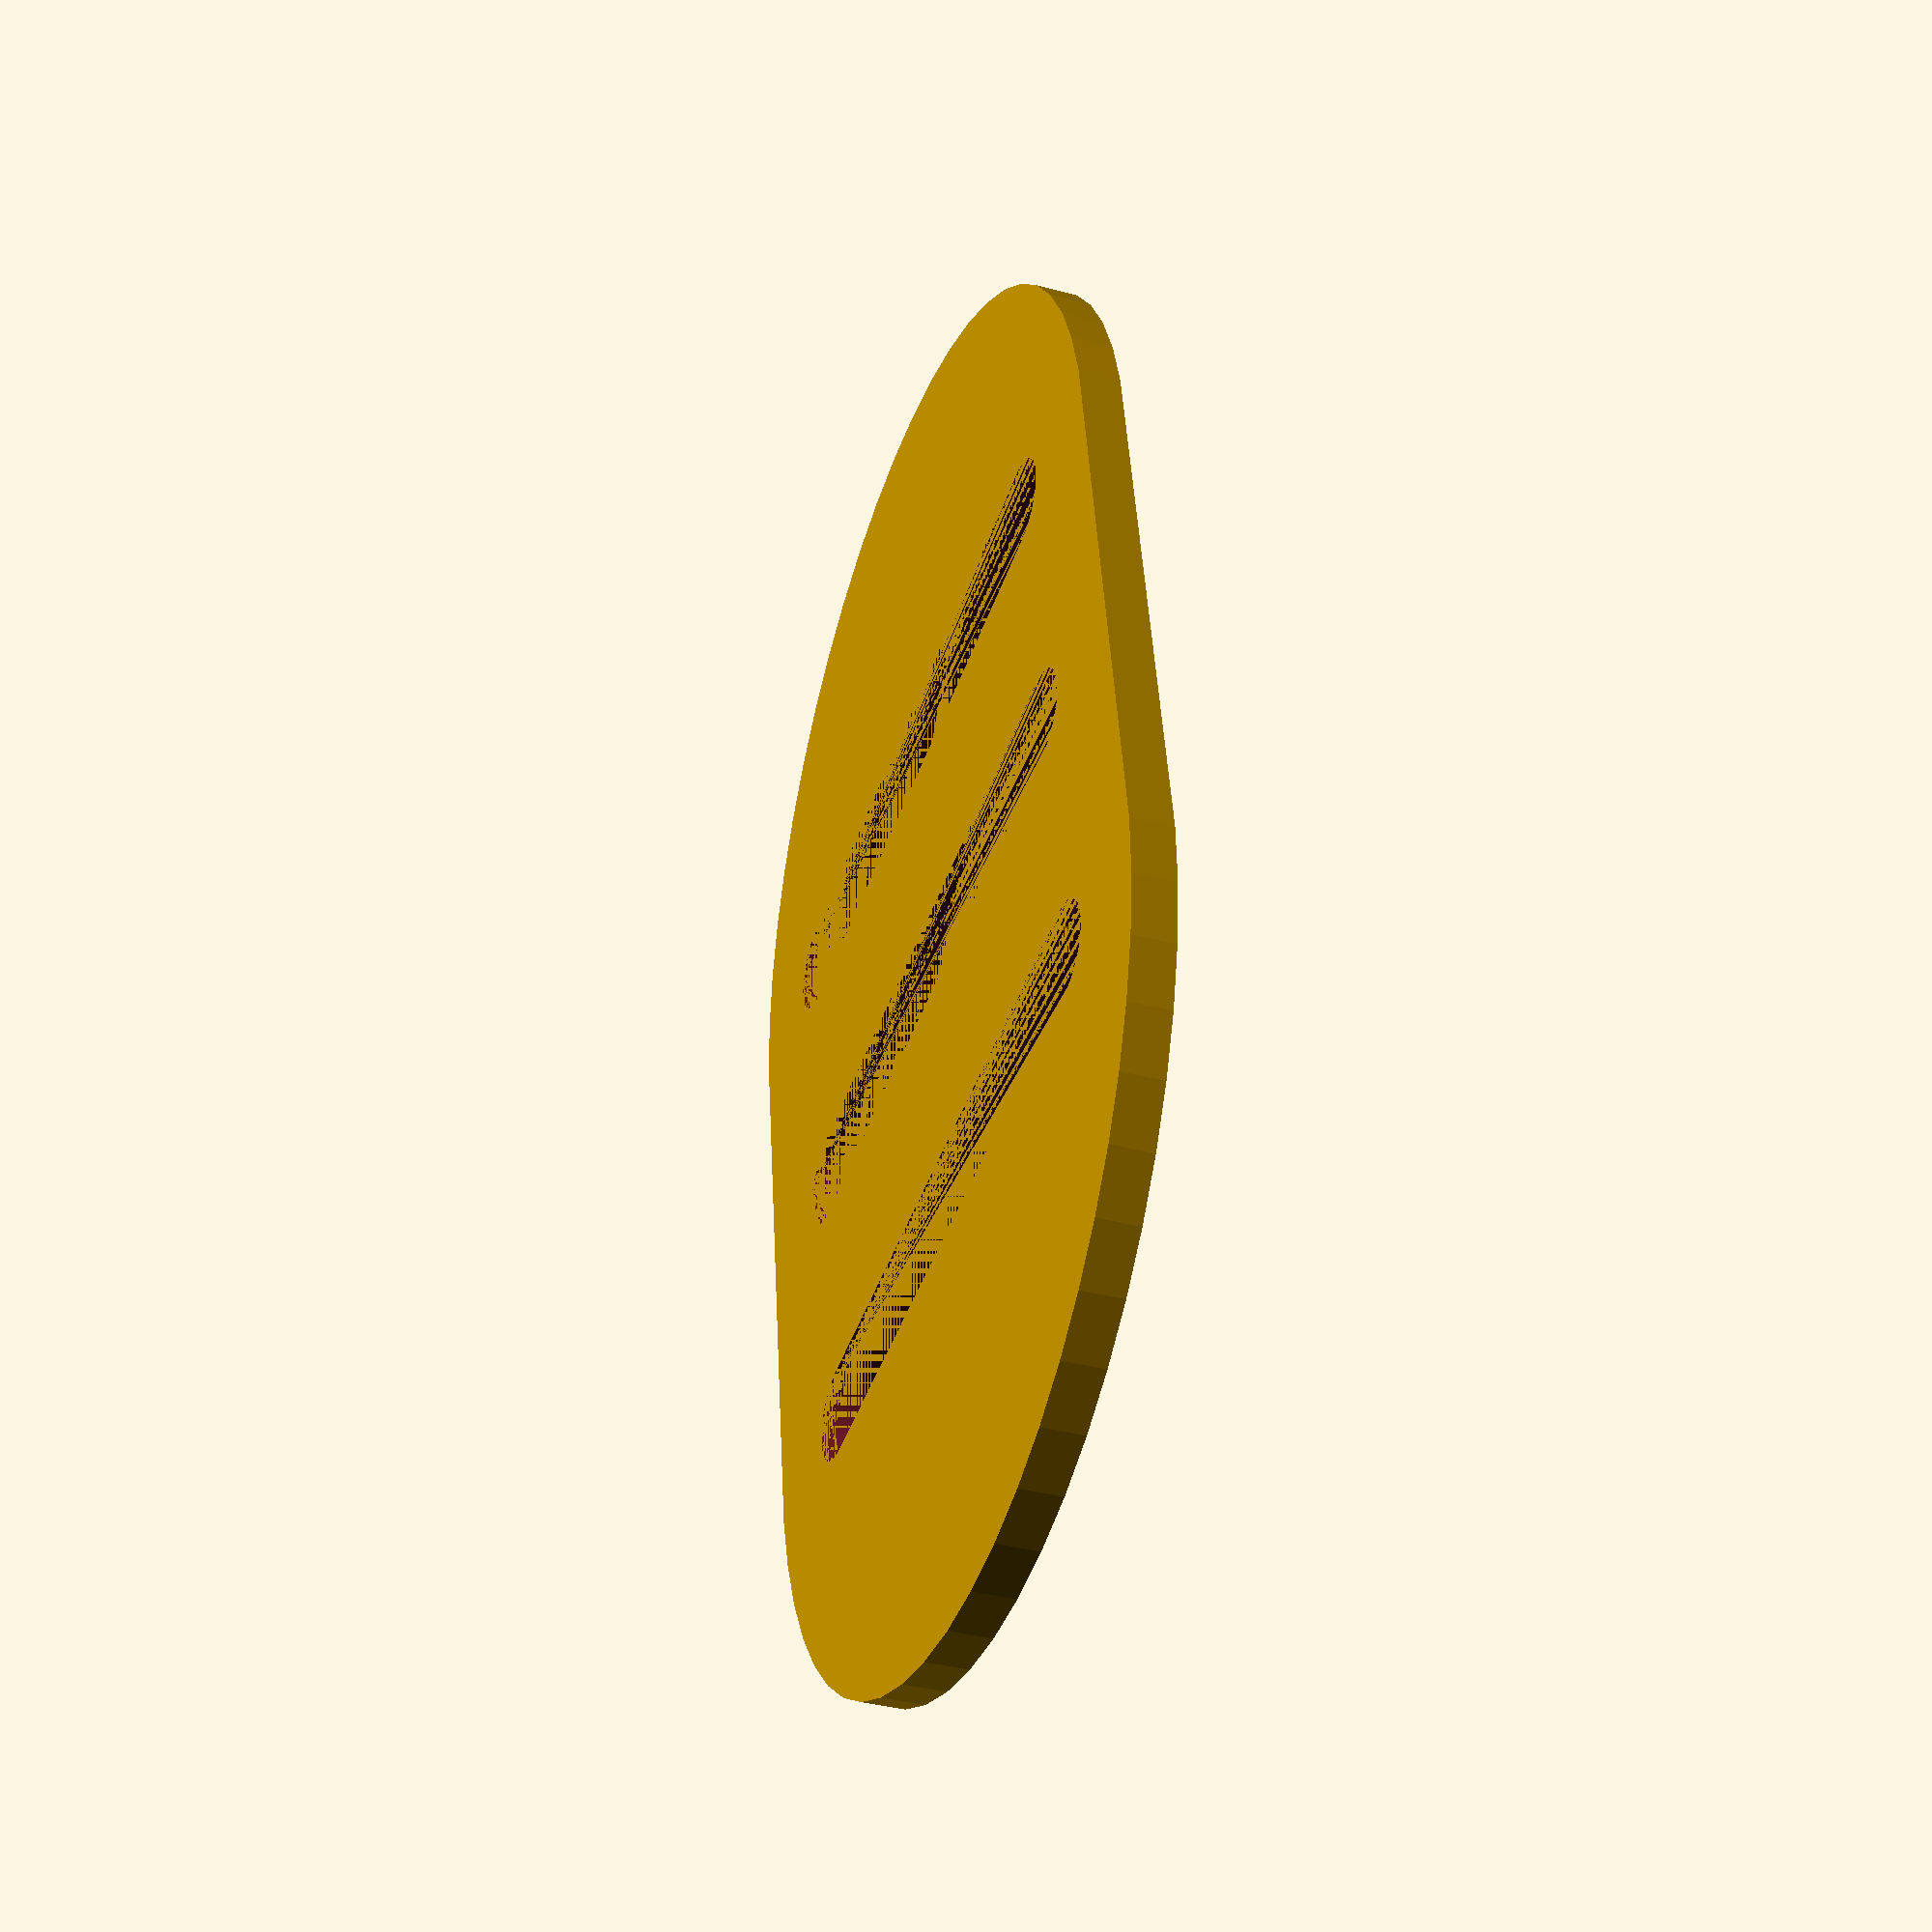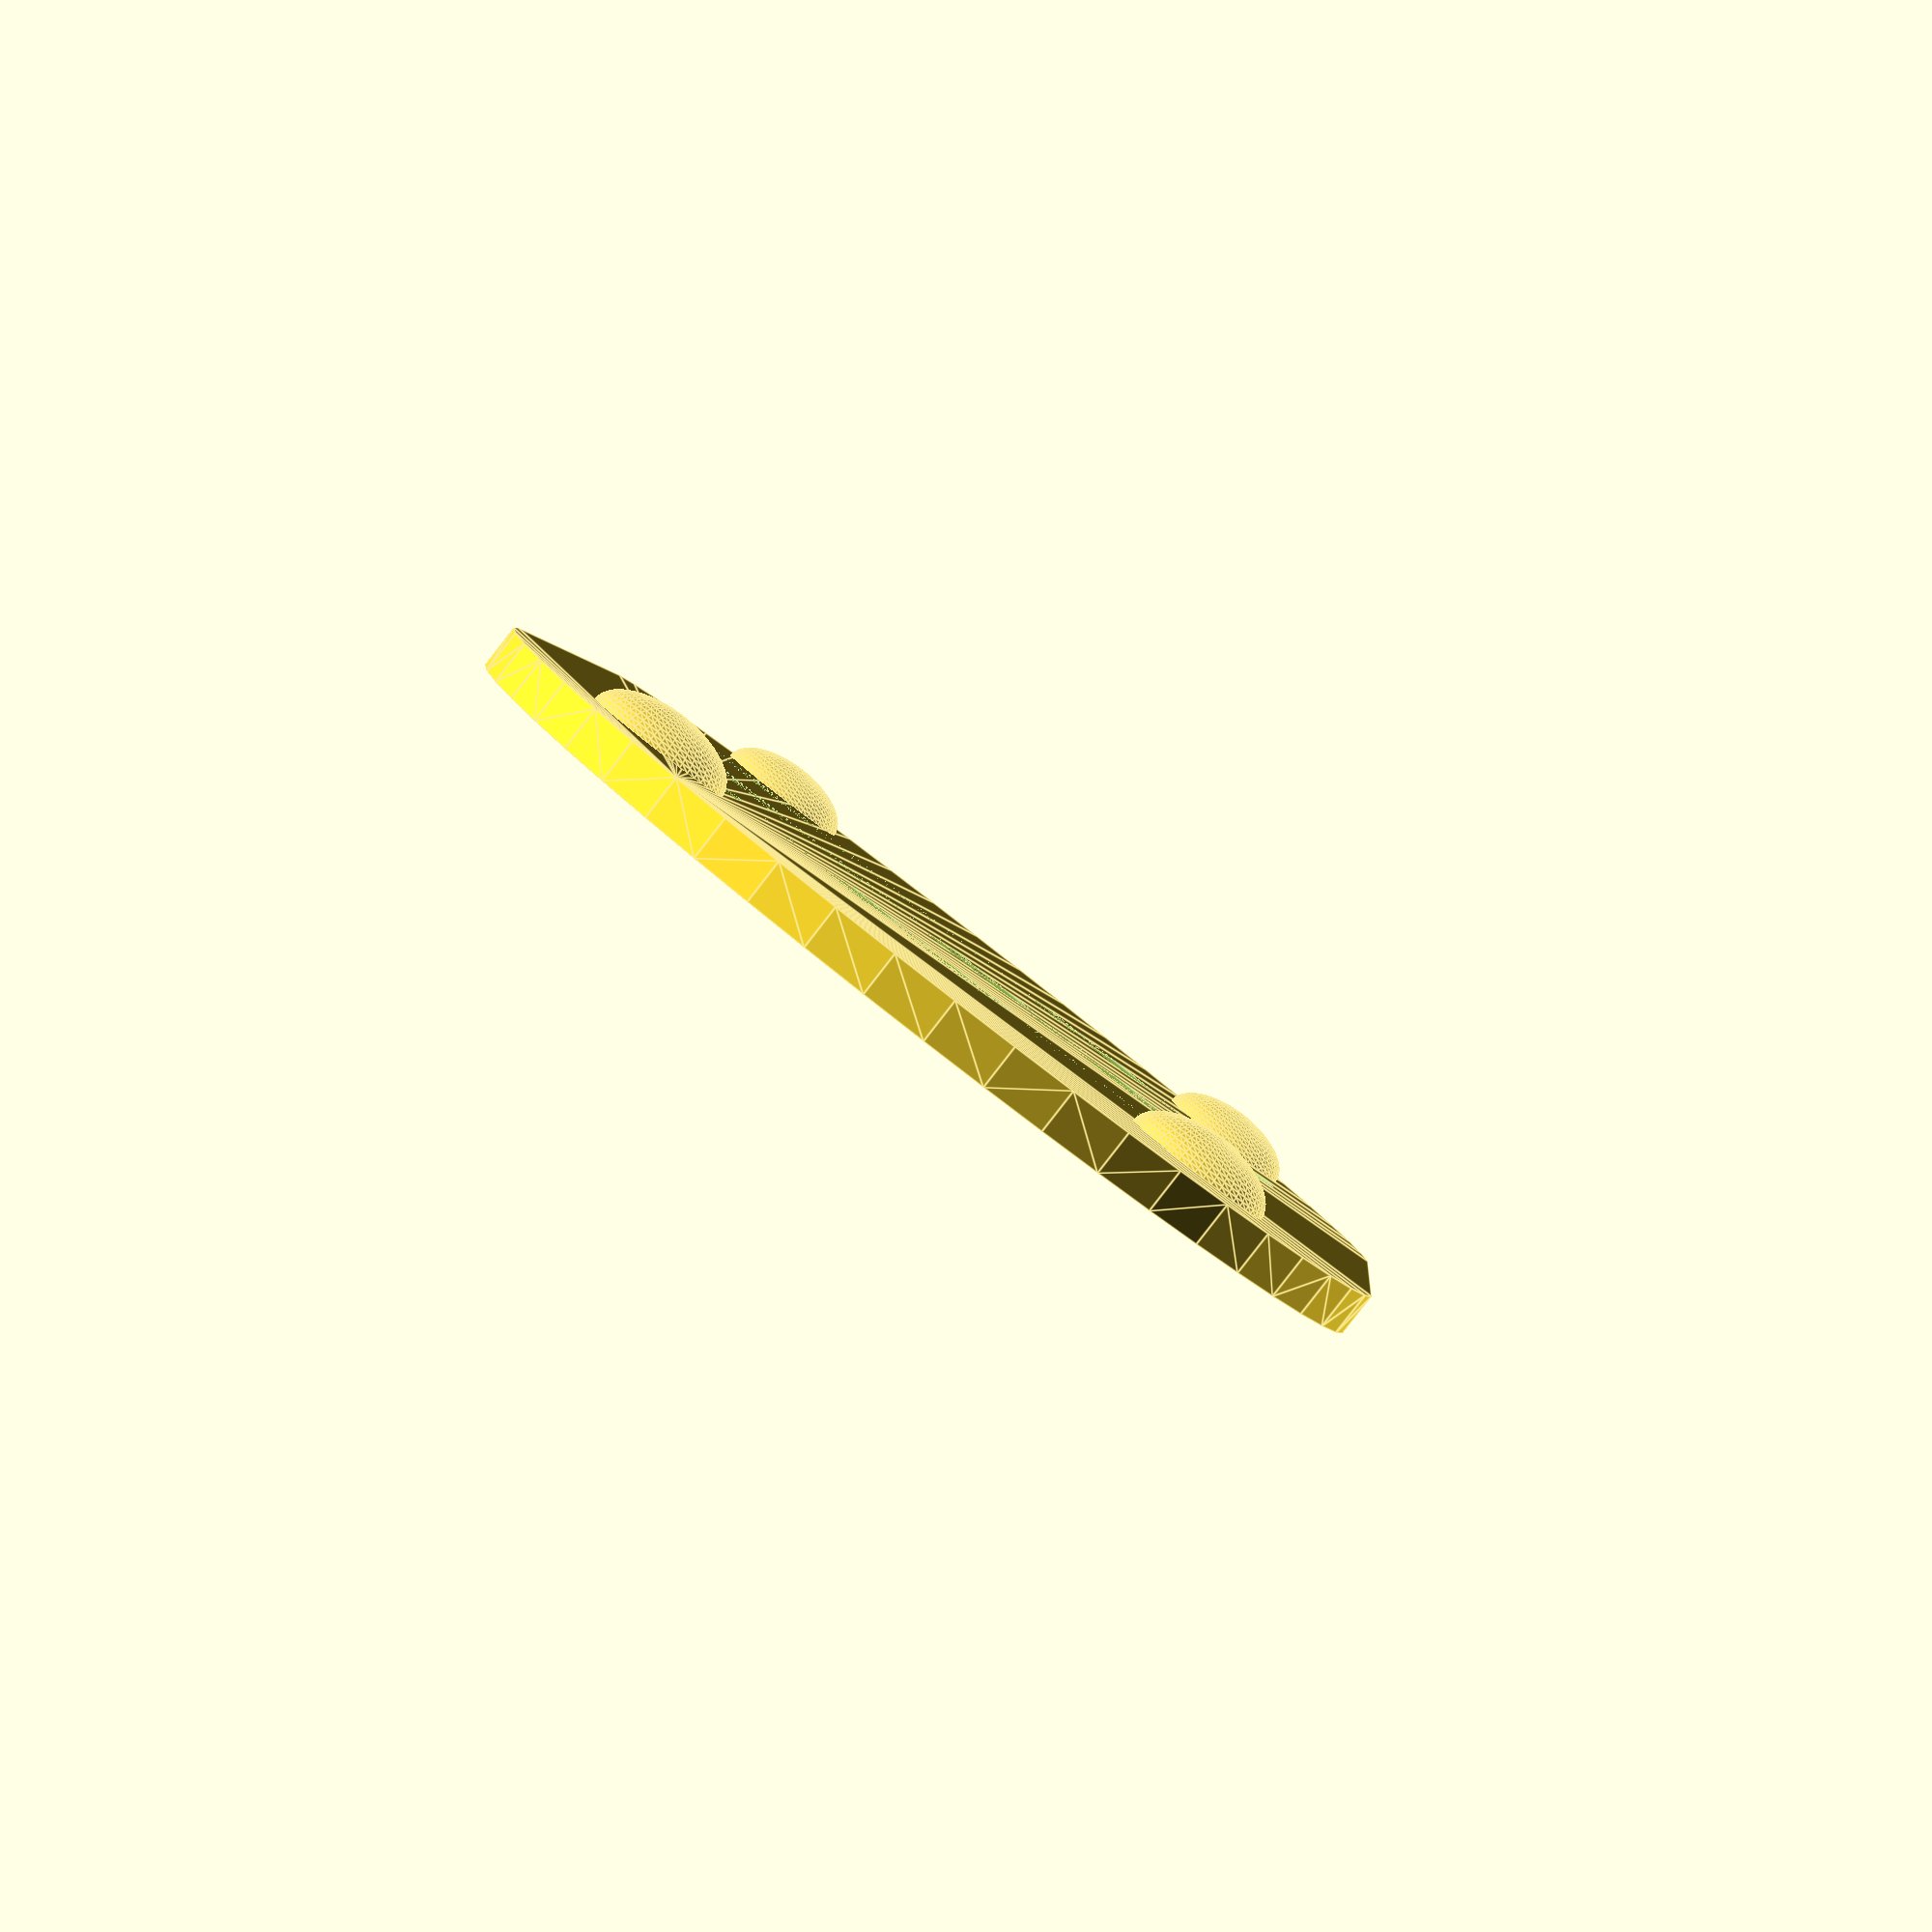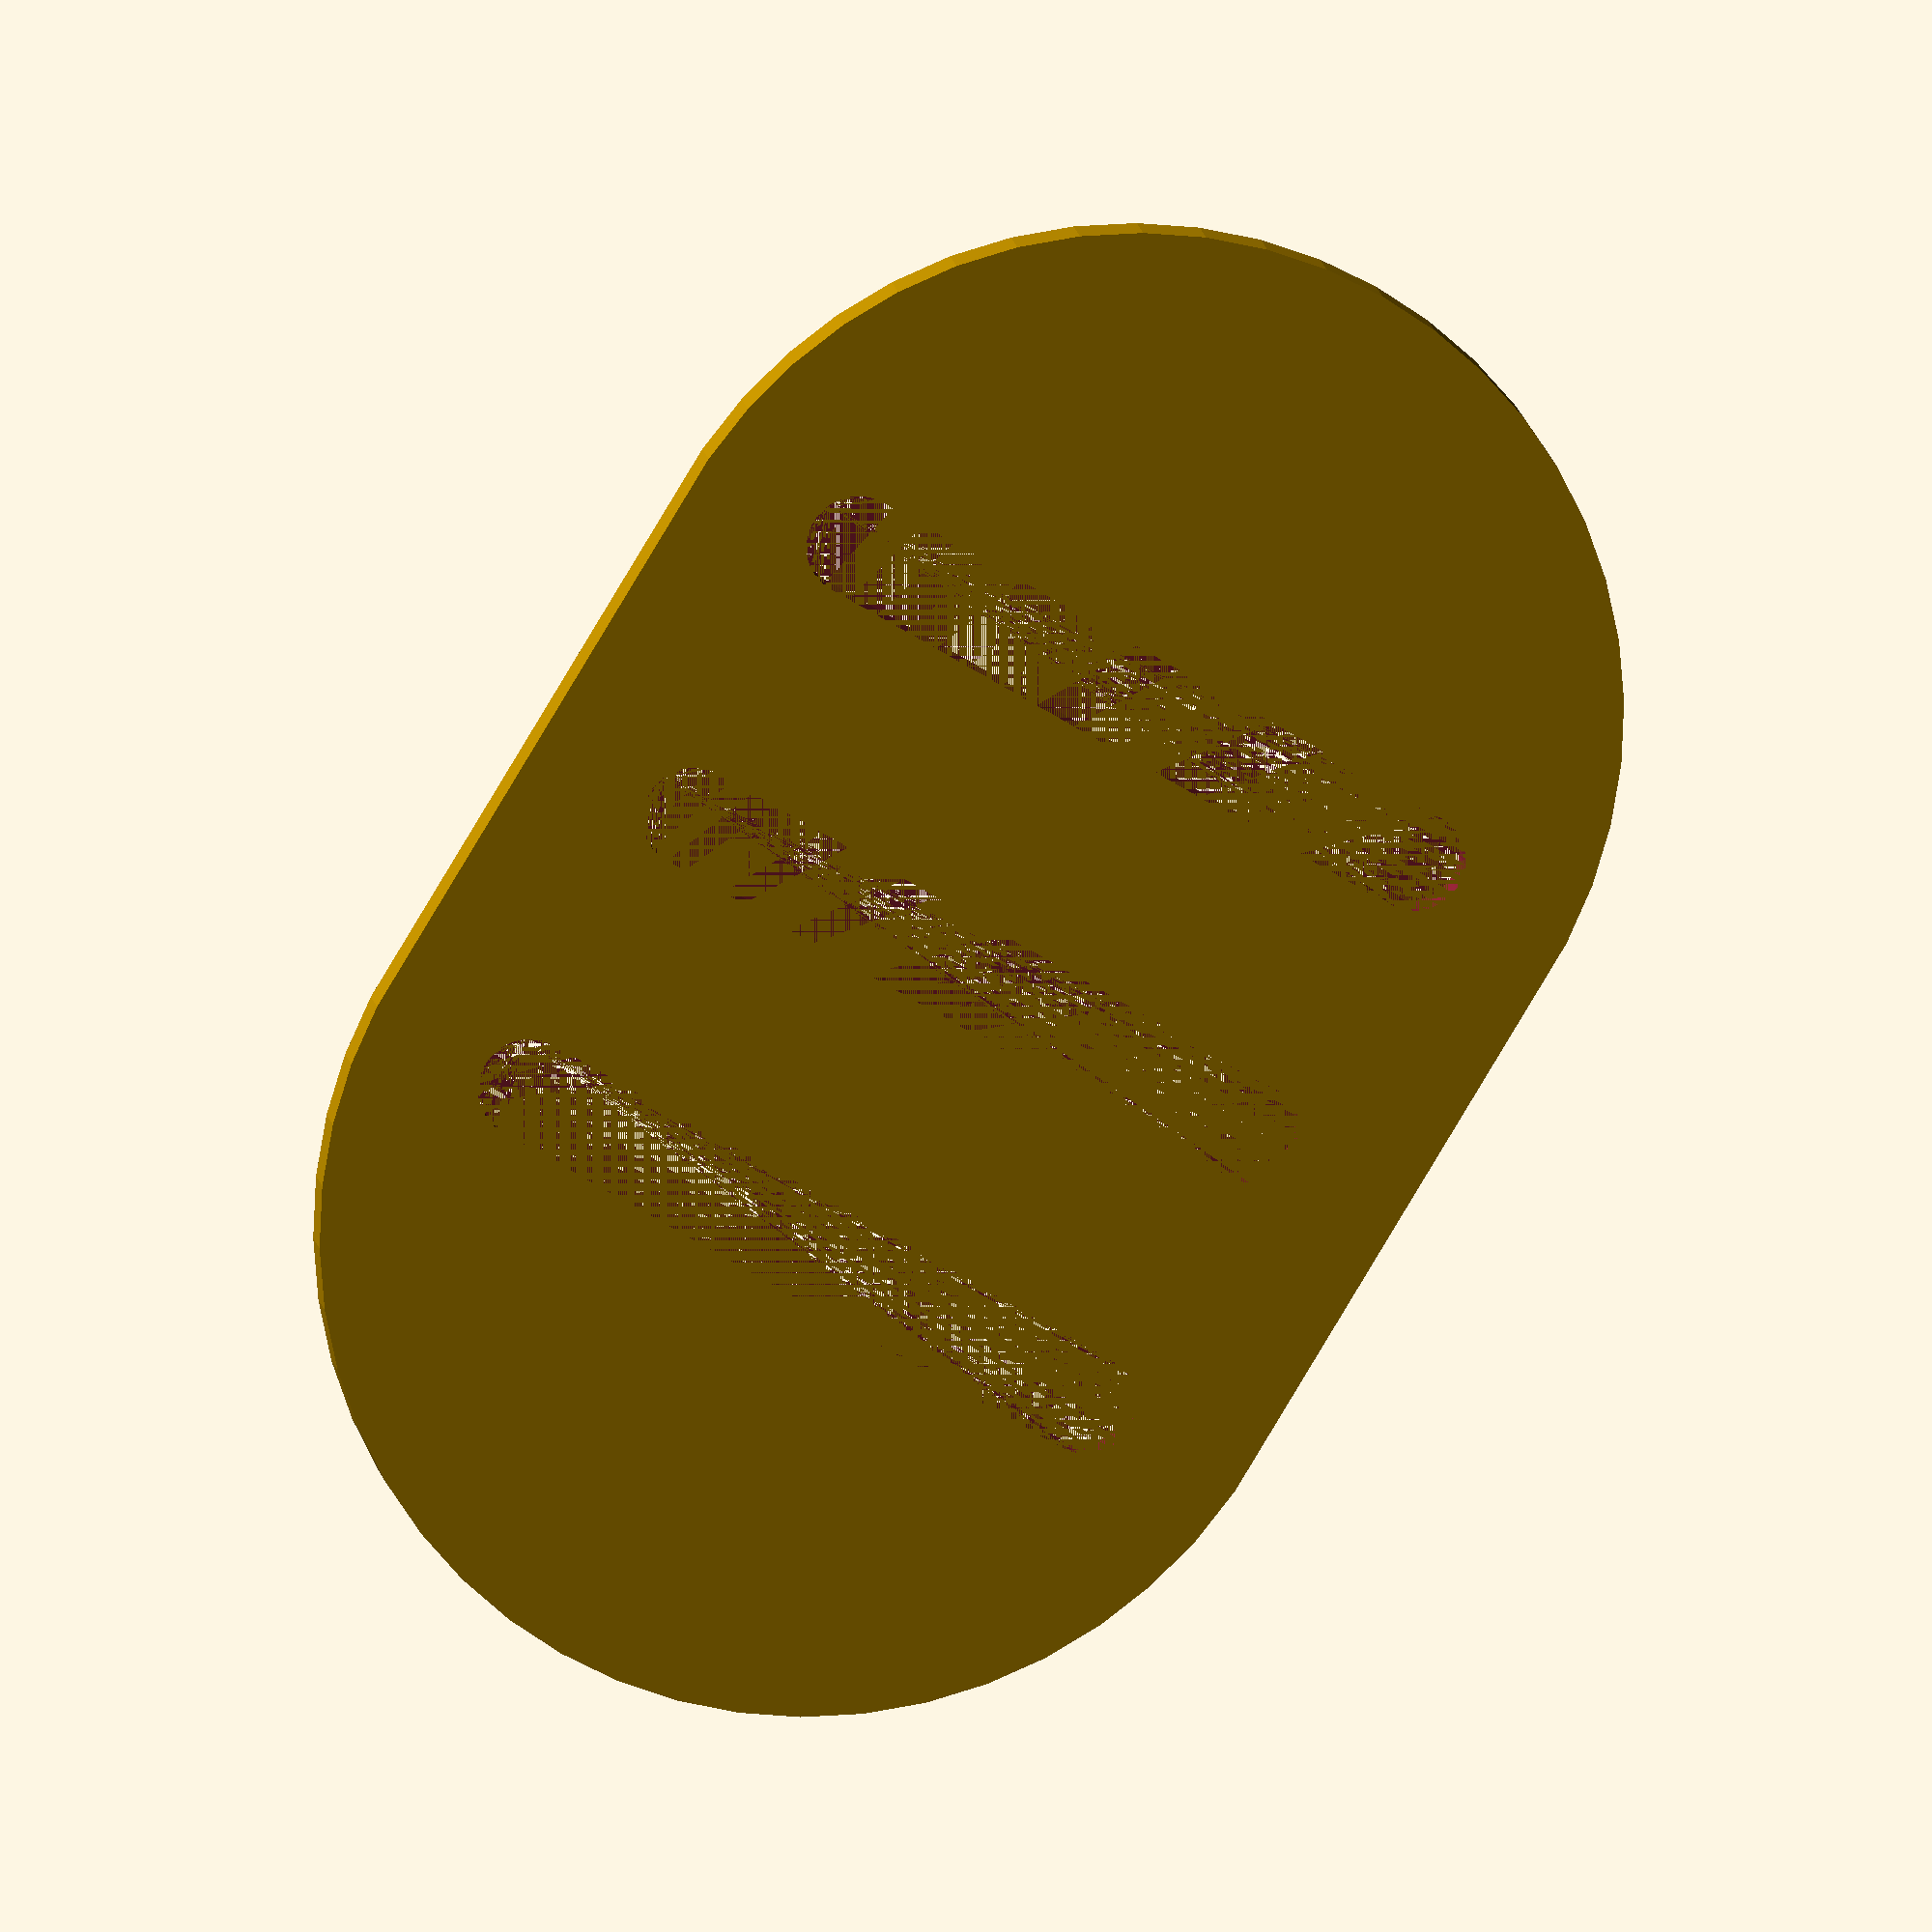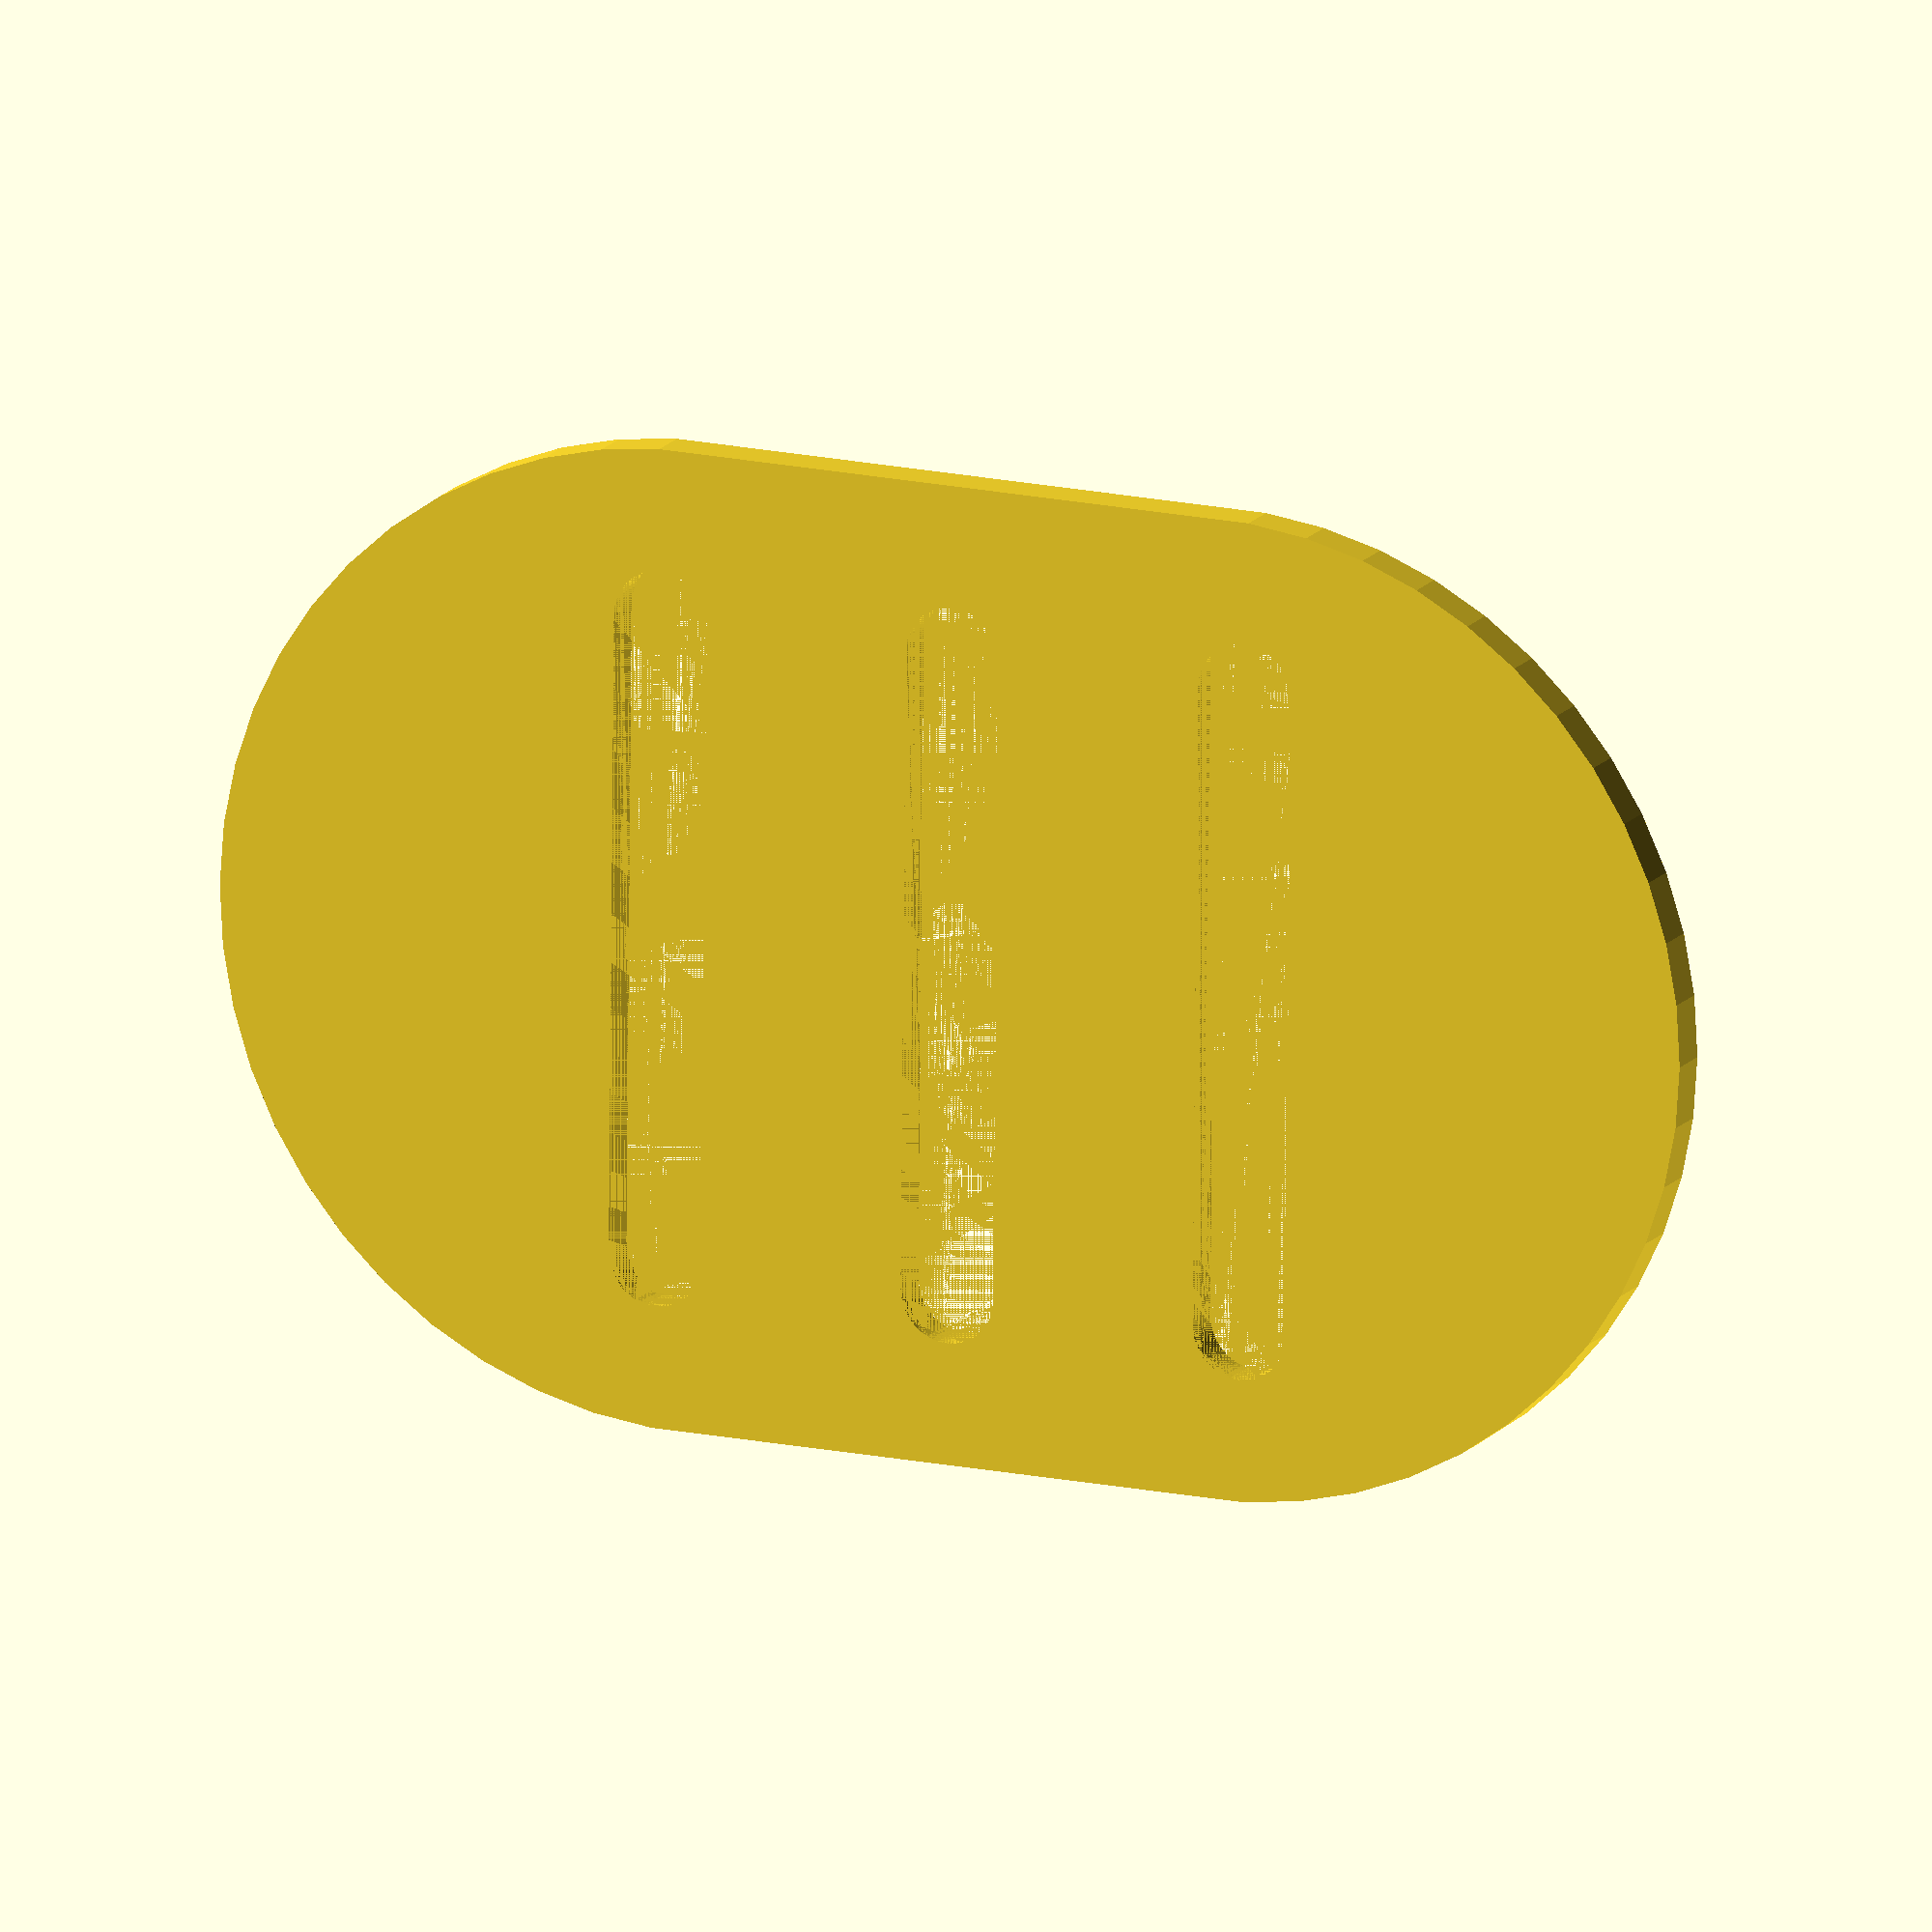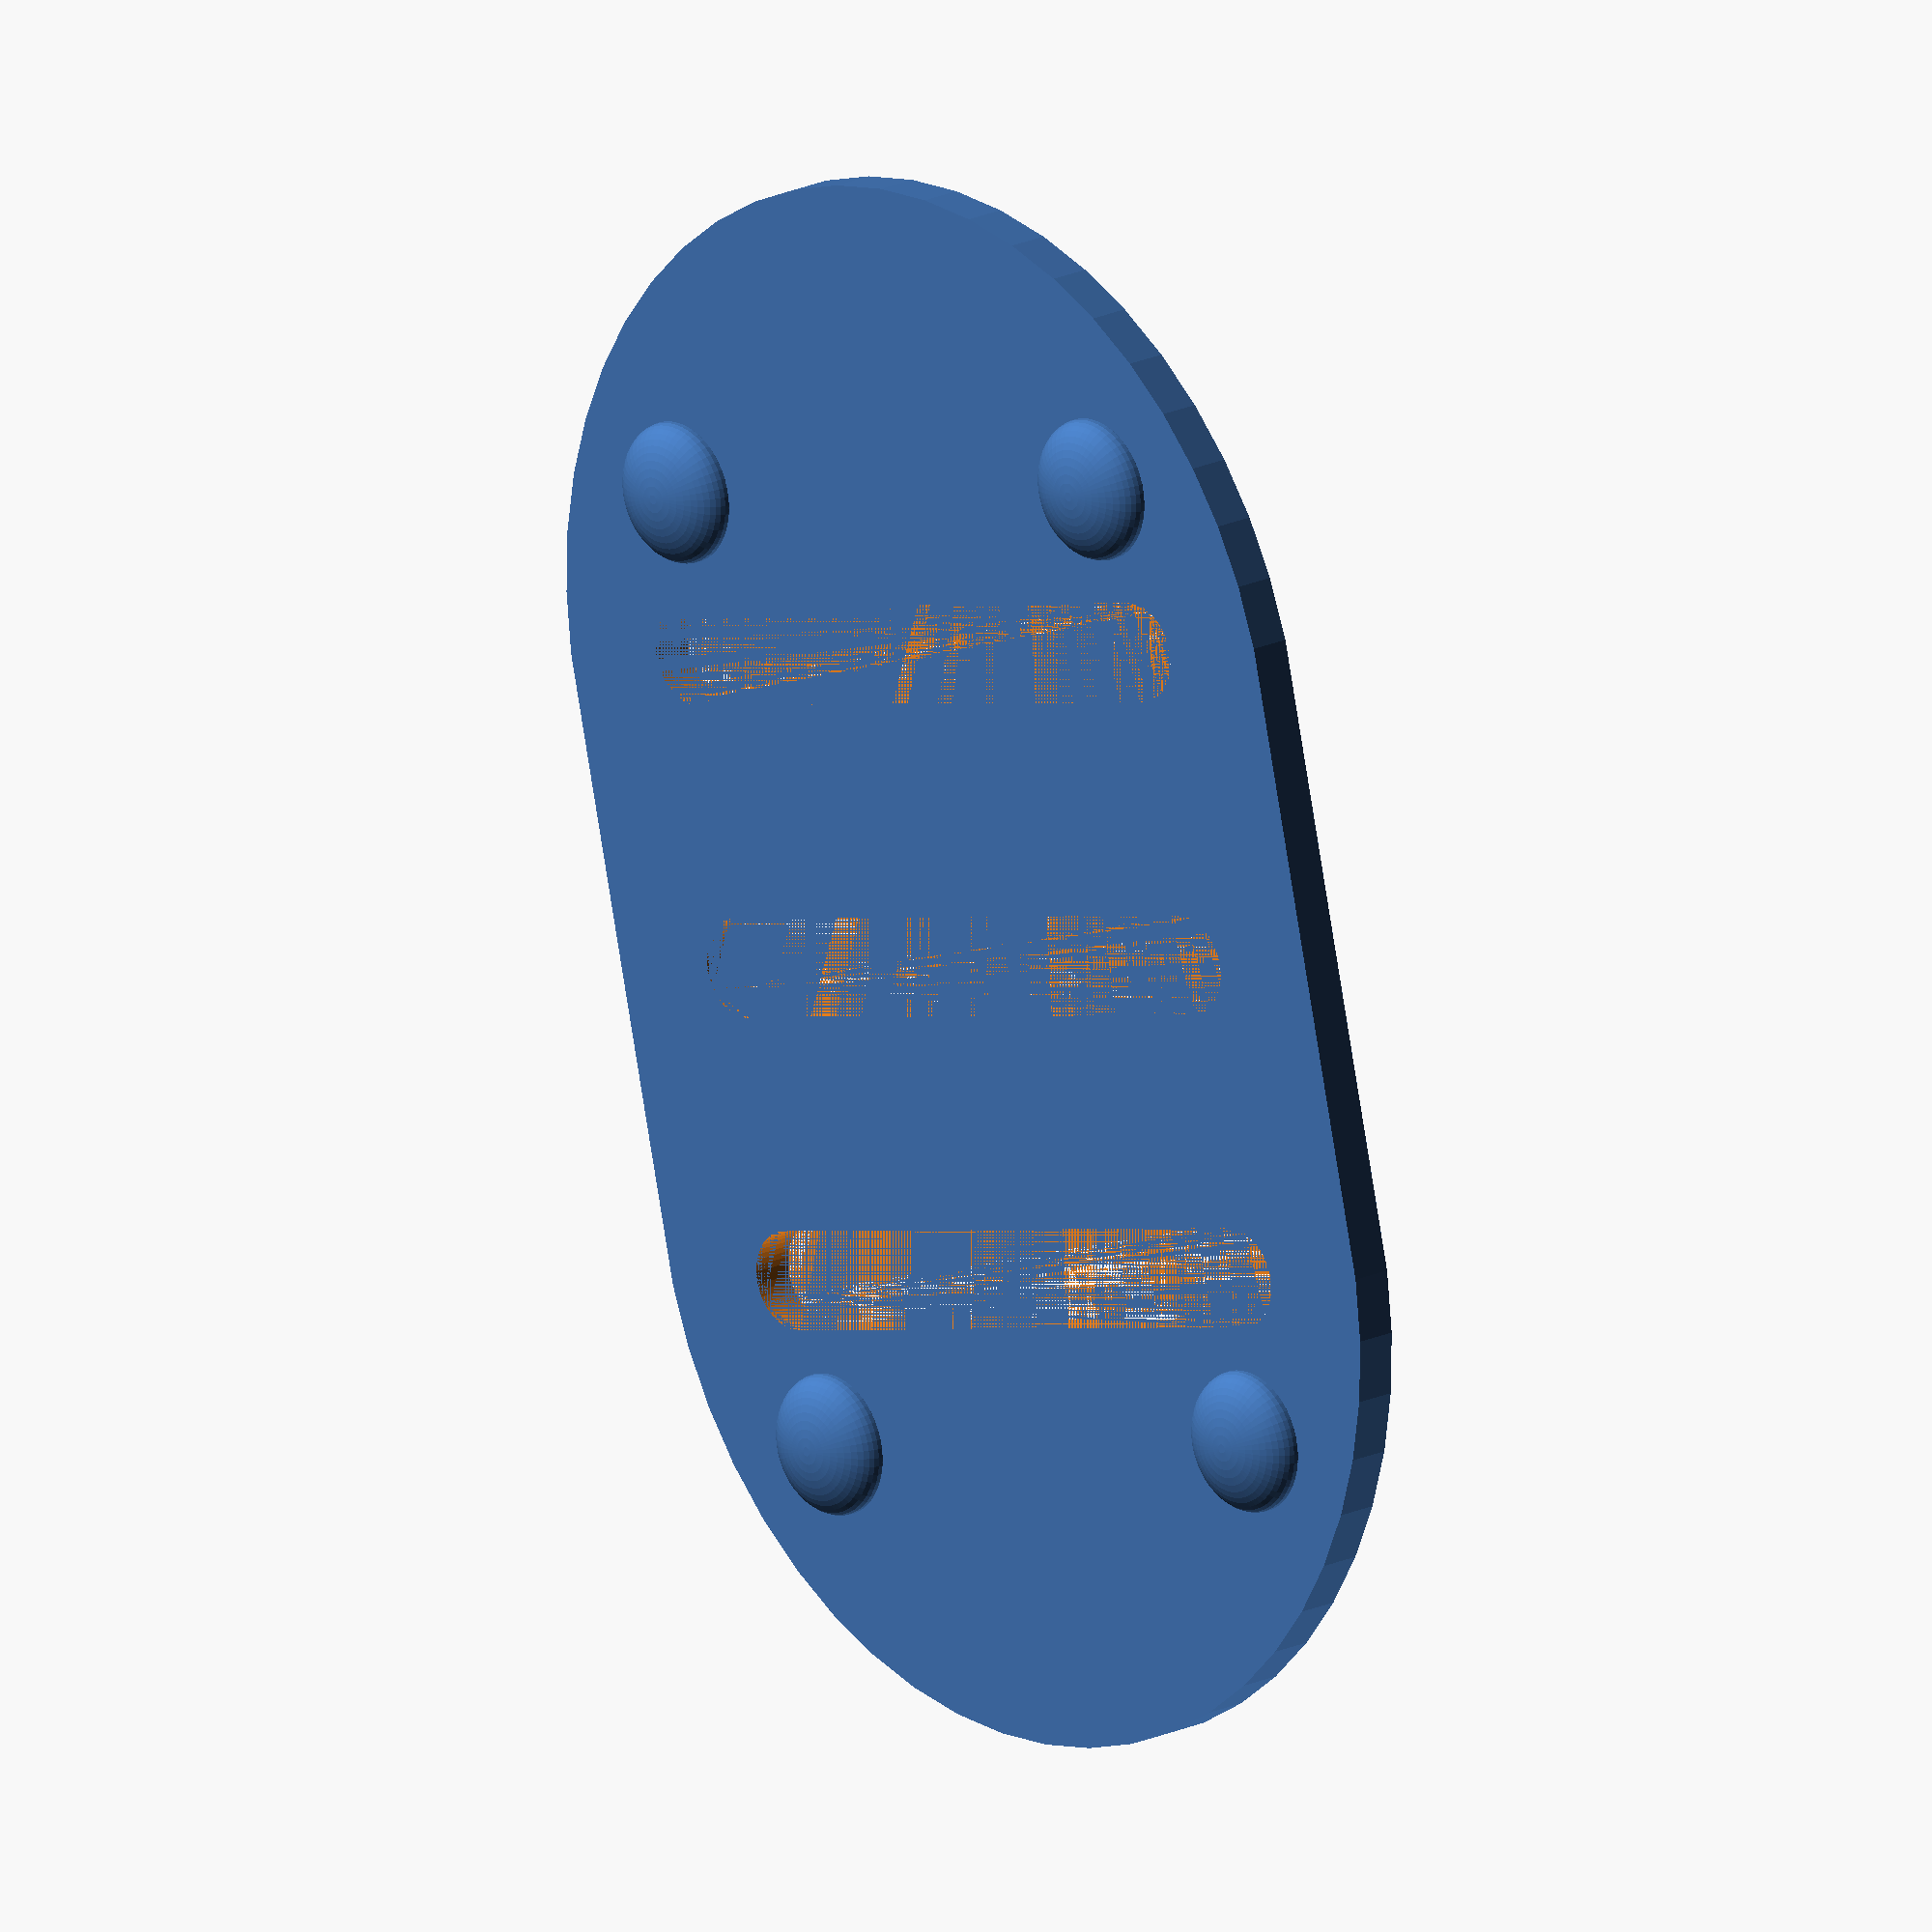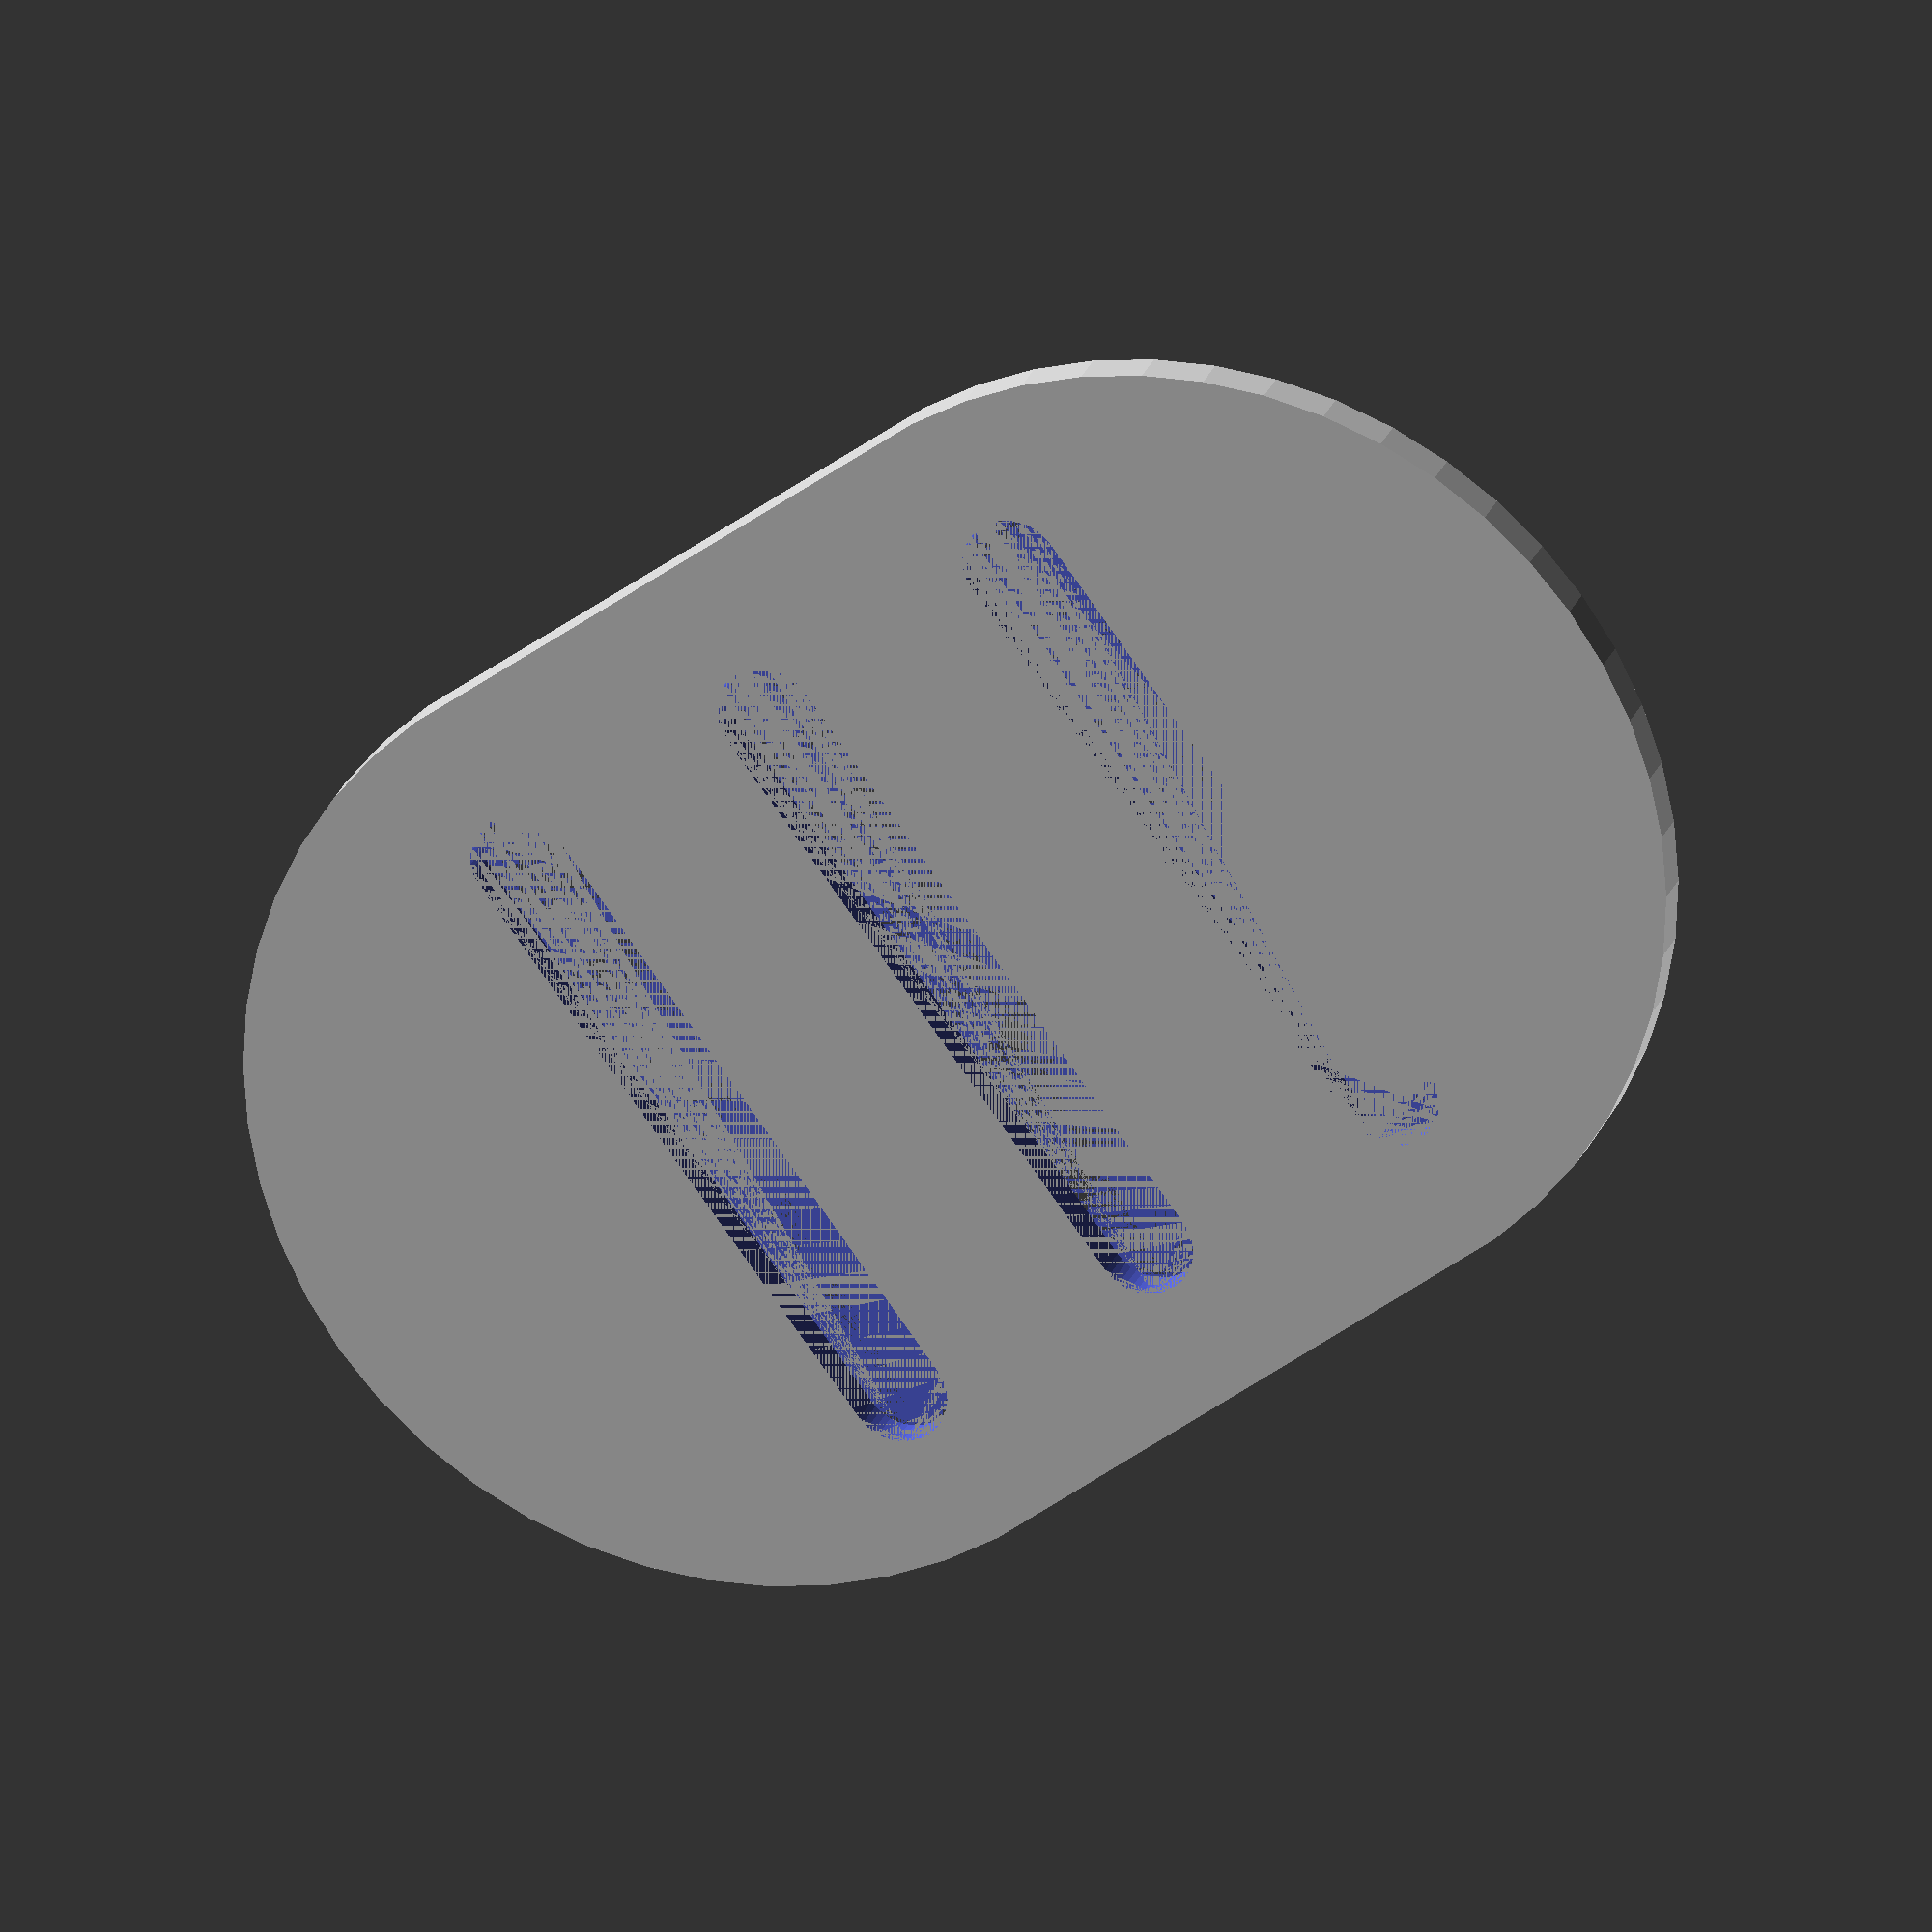
<openscad>
WIDTH = 70;
LENGTH = 110;
HEIGHT = 3;
SLOT_WIDTH = 7;
N_SLOTS = 3;
FEET_DIA = 10;

$fn = 50;

module base(width, length, height) {
    hull() {
        translate([length/2-width/2, 0, 0])
        cylinder(h = height, d = width);
        
        translate([-length/2+width/2, 0, 0])
        cylinder(h = height, d = width);
    }
}

module slots(width, length, height, slot_width, n_slots) {
    step = length / (n_slots-1);
    translate([-length/2, 0, 0])
    union() {
        for(i = [0: n_slots-1]) {
            hull() {
                translate([i * step, width/2-slot_width/2, 0])
                cylinder(h = height, d = slot_width);
                
                translate([i * step, -width/2+slot_width/2, 0])
                cylinder(h = height, d = slot_width);
            }
        }   
    }
}

module feet(width, length, height, diameter) {
    for(i = [-1, 1]) {
        for(j = [-1, 1]) {
            translate([i * (length/2 - diameter/2), j * (width/2 - diameter/2), height])
            scale([1.0, 1.0, 0.5])
            intersection() {
                sphere(d = diameter);
                cylinder(d = diameter, h = diameter/2);
            }
        }
    }
}

union() {
    difference() {
        base(WIDTH, LENGTH, HEIGHT);
        slots(WIDTH * 0.75, LENGTH * 0.4, HEIGHT, SLOT_WIDTH, N_SLOTS);
    }
    feet(WIDTH * 0.75, LENGTH * 0.7, HEIGHT, FEET_DIA);
}
</openscad>
<views>
elev=216.9 azim=99.2 roll=289.2 proj=p view=wireframe
elev=267.1 azim=95.6 roll=217.9 proj=p view=edges
elev=346.8 azim=238.7 roll=171.6 proj=o view=wireframe
elev=344.8 azim=359.5 roll=204.0 proj=o view=wireframe
elev=342.4 azim=76.8 roll=46.3 proj=o view=wireframe
elev=157.0 azim=216.7 roll=343.7 proj=o view=wireframe
</views>
